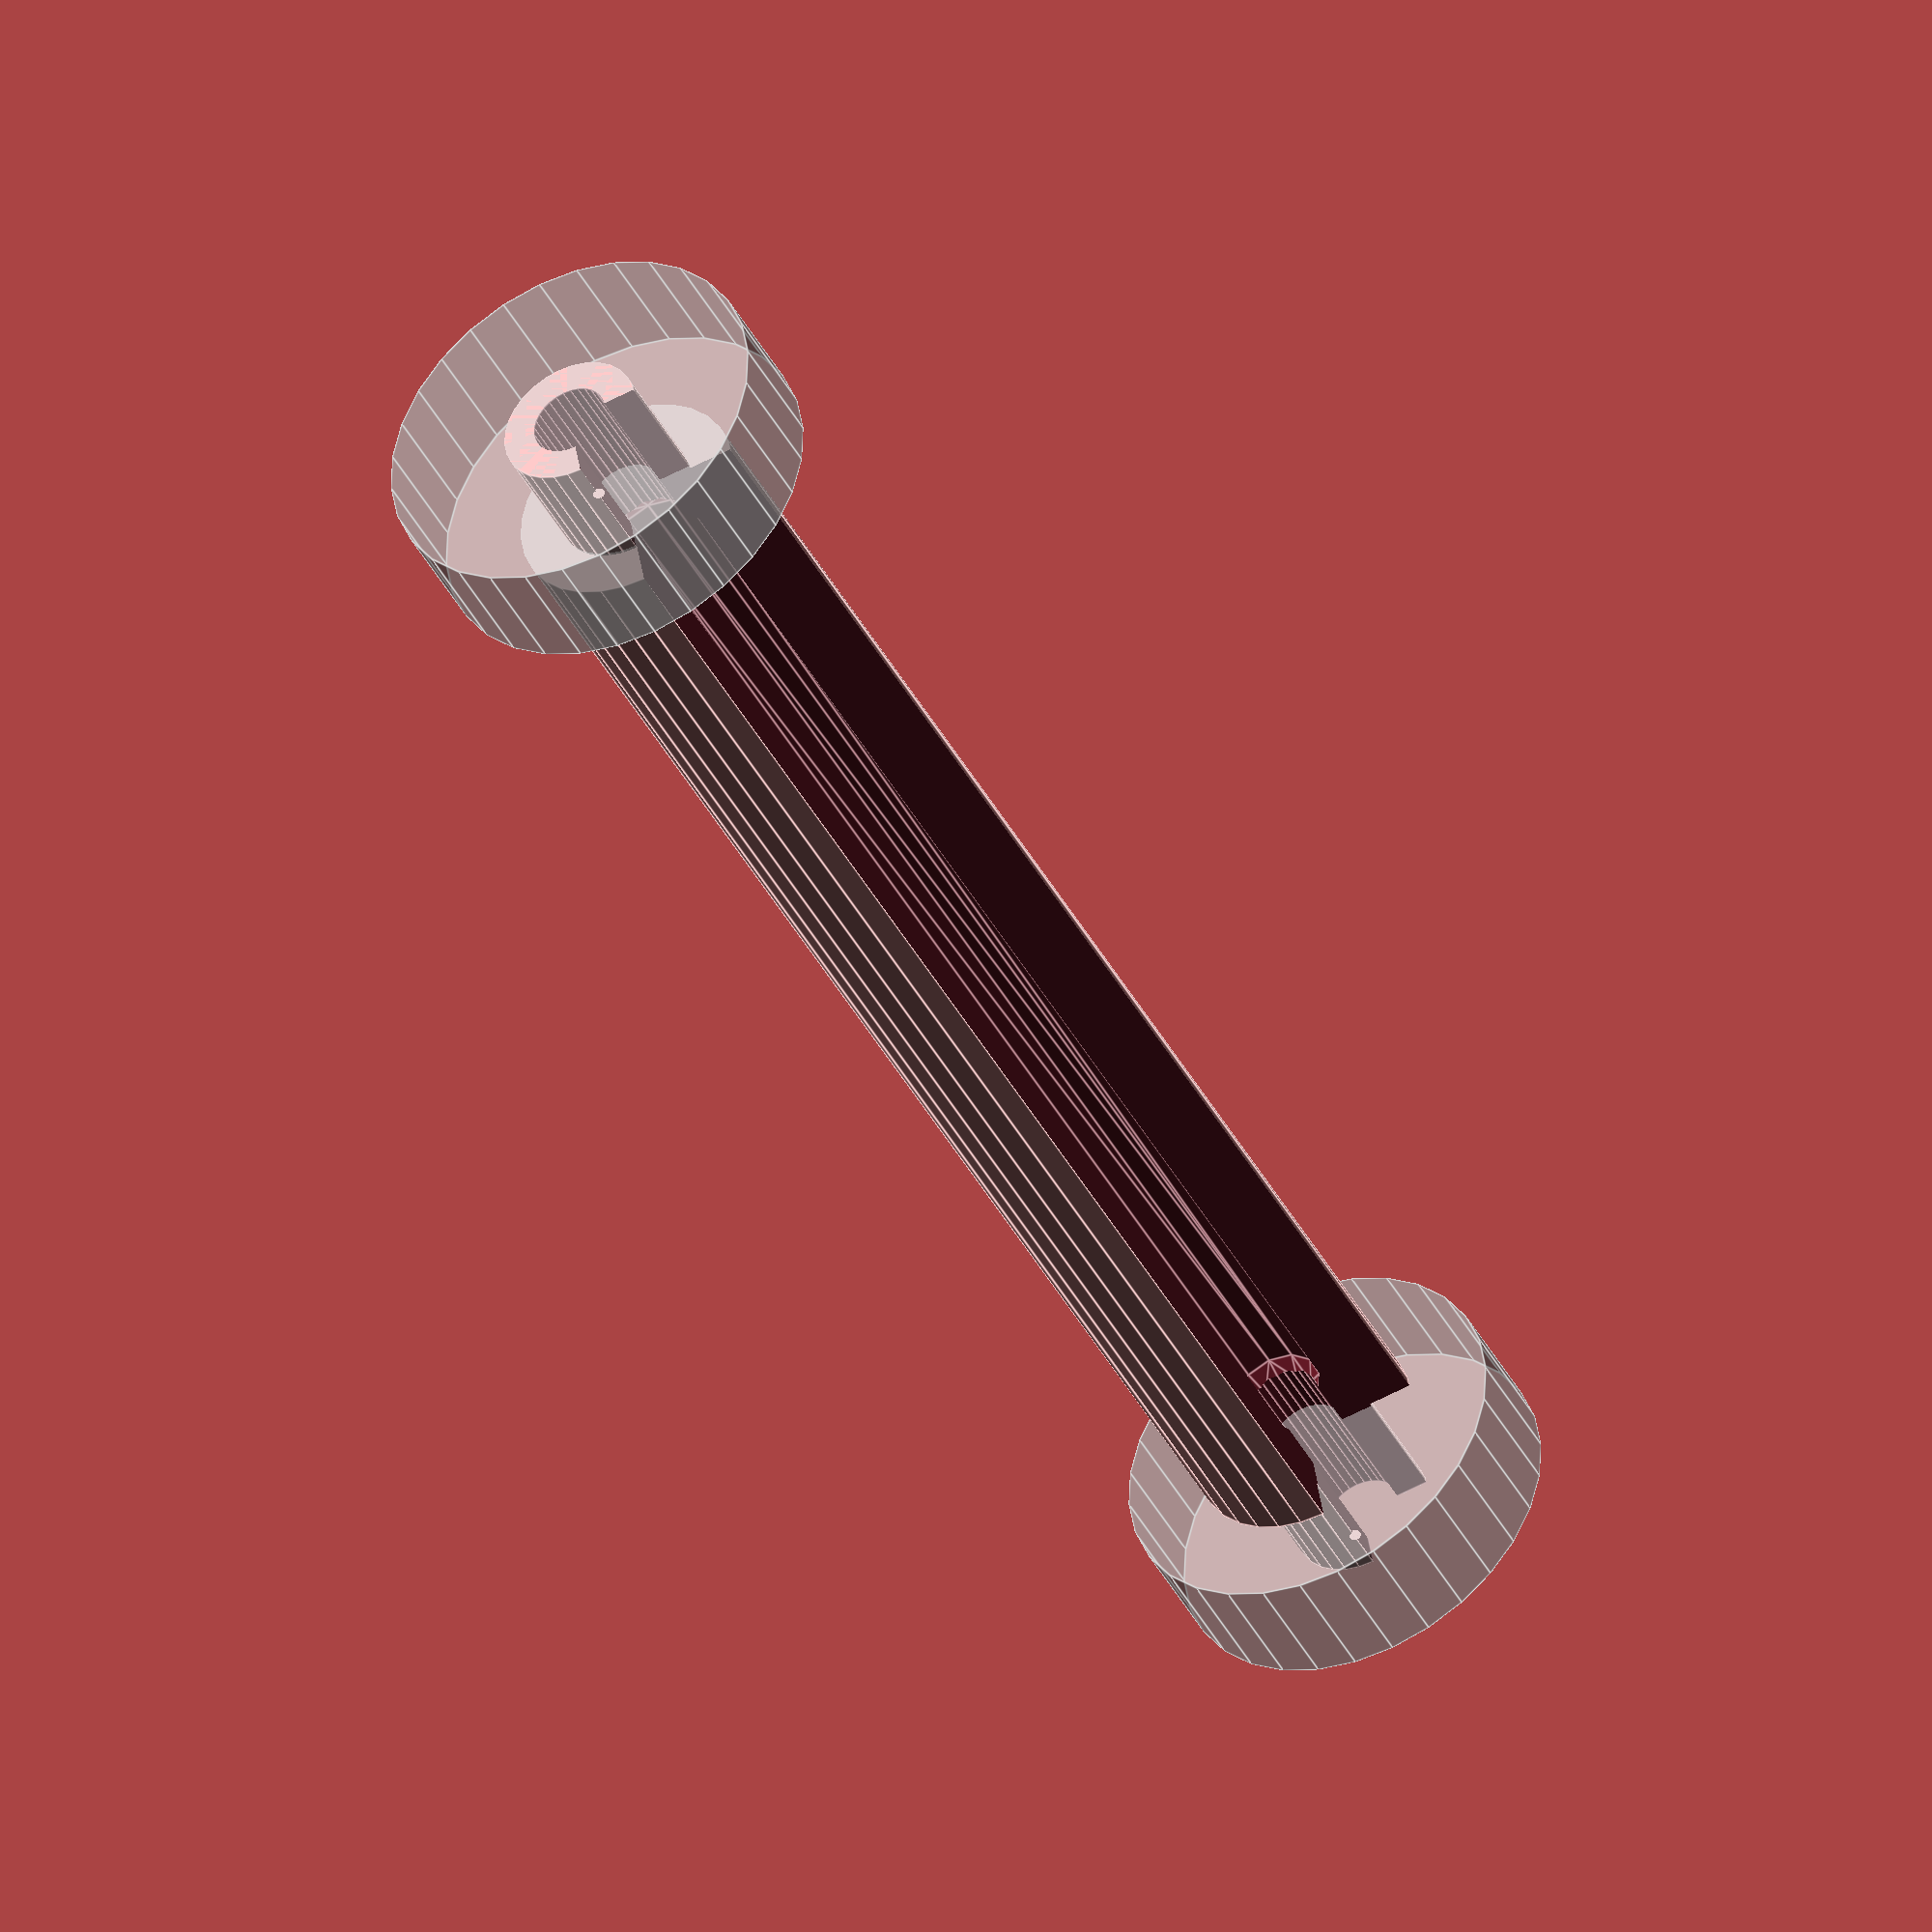
<openscad>
SHAFT_DIAMETER = 4.2;
SHAFT_LENGTH = 100;
BEARING_INNER_DIAMETER = 8;
BEARING_OUTER_DIAMETER = 22;
BEARING_THICKNESS = 7;
MARGIN = 2.5;
PLAY = .17 * 4;
TOLERANCE = .17;
ATOM = .01;

BARREL_DIAMETER = 35;
BARREL_DIAMETER2 = 45;

$fn = $preview ? 30 : 60;


module balls(r, d) {
    for (a=[0,120,240])
        rotate([0, 0, a]) translate([d/2, 0, 0]) scale([.5, 1, 1]) sphere(r=r);
}

module bearing() {
    cylinder(d=BEARING_OUTER_DIAMETER, h=BEARING_THICKNESS);
}

module axis() {
    difference() {
        union() {
            cylinder(d=BEARING_INNER_DIAMETER, h=SHAFT_LENGTH);

            translate([0, 0, MARGIN*0 + BEARING_THICKNESS +TOLERANCE])
            cylinder(d=BEARING_INNER_DIAMETER + MARGIN*2, h=SHAFT_LENGTH-BEARING_THICKNESS*2-MARGIN*0 -TOLERANCE*2);
        }

        translate([0, 0, -ATOM])
        cylinder(d=SHAFT_DIAMETER+TOLERANCE, h=SHAFT_LENGTH+ATOM*2);
        
        if (0) {
            translate([0, 0, BEARING_THICKNESS*2])
            cylinder(d=SHAFT_DIAMETER+PLAY*2, h=SHAFT_LENGTH-BEARING_THICKNESS*4);
        }
        else hull() {
            translate([0, 0, BEARING_THICKNESS+MARGIN+SHAFT_DIAMETER/2])
            sphere(d=SHAFT_DIAMETER+PLAY*2, $fn=12);
            translate([0, 0, SHAFT_LENGTH-(BEARING_THICKNESS+MARGIN+SHAFT_DIAMETER/2)])
            sphere(d=SHAFT_DIAMETER+PLAY*2, $fn=12);
        }

        if ($preview) translate([0, 0, -ATOM]) cube(SHAFT_LENGTH*2);
    }
    %translate([0, 0, MARGIN*0]) bearing();
    %translate([0, 0, SHAFT_LENGTH - BEARING_THICKNESS - MARGIN*0]) bearing();
    
    translate([0, 0, MARGIN-TOLERANCE])
    balls(TOLERANCE*2, BEARING_INNER_DIAMETER-TOLERANCE);

    translate([0, 0, SHAFT_LENGTH-MARGIN+TOLERANCE])
    balls(TOLERANCE*2, BEARING_INNER_DIAMETER-TOLERANCE);
}

module barrel() {
    difference() {
        union() {
            cylinder(d=BARREL_DIAMETER, h=SHAFT_LENGTH);

            translate([0, 0, MARGIN])
            cylinder(d1=BARREL_DIAMETER2, d2=BARREL_DIAMETER, h=MARGIN/2);
            cylinder(d=BARREL_DIAMETER2, h=MARGIN);

            translate([0, 0, SHAFT_LENGTH-MARGIN*1.5])
            cylinder(d2=BARREL_DIAMETER2, d1=BARREL_DIAMETER, h=MARGIN/2);
            translate([0, 0, SHAFT_LENGTH-MARGIN])
            cylinder(d=BARREL_DIAMETER2, h=MARGIN);

        }
        translate([0, 0, -ATOM])
        cylinder(d=BEARING_OUTER_DIAMETER+TOLERANCE, h=BEARING_THICKNESS+MARGIN);

        translate([0, 0, SHAFT_LENGTH-BEARING_THICKNESS-MARGIN])
        cylinder(d=BEARING_OUTER_DIAMETER+TOLERANCE, h=BEARING_THICKNESS+MARGIN+ATOM);

        cylinder(d=BEARING_OUTER_DIAMETER-MARGIN*2, h=SHAFT_LENGTH);
        if ($preview) translate([0, 0, -ATOM]) cube(SHAFT_LENGTH*2);
    }

    %translate([0, 0, MARGIN*0]) bearing();
    %translate([0, 0, SHAFT_LENGTH - BEARING_THICKNESS - MARGIN*0]) bearing();

    translate([0, 0, MARGIN-TOLERANCE])
    balls(TOLERANCE*2, BEARING_OUTER_DIAMETER+TOLERANCE);

    translate([0, 0, SHAFT_LENGTH-MARGIN+TOLERANCE])
    balls(TOLERANCE*2, BEARING_OUTER_DIAMETER+TOLERANCE);
}

translate([0, $preview ? 0 : BARREL_DIAMETER2, 0]) axis();

//barrel();
</openscad>
<views>
elev=222.2 azim=260.3 roll=154.0 proj=o view=edges
</views>
